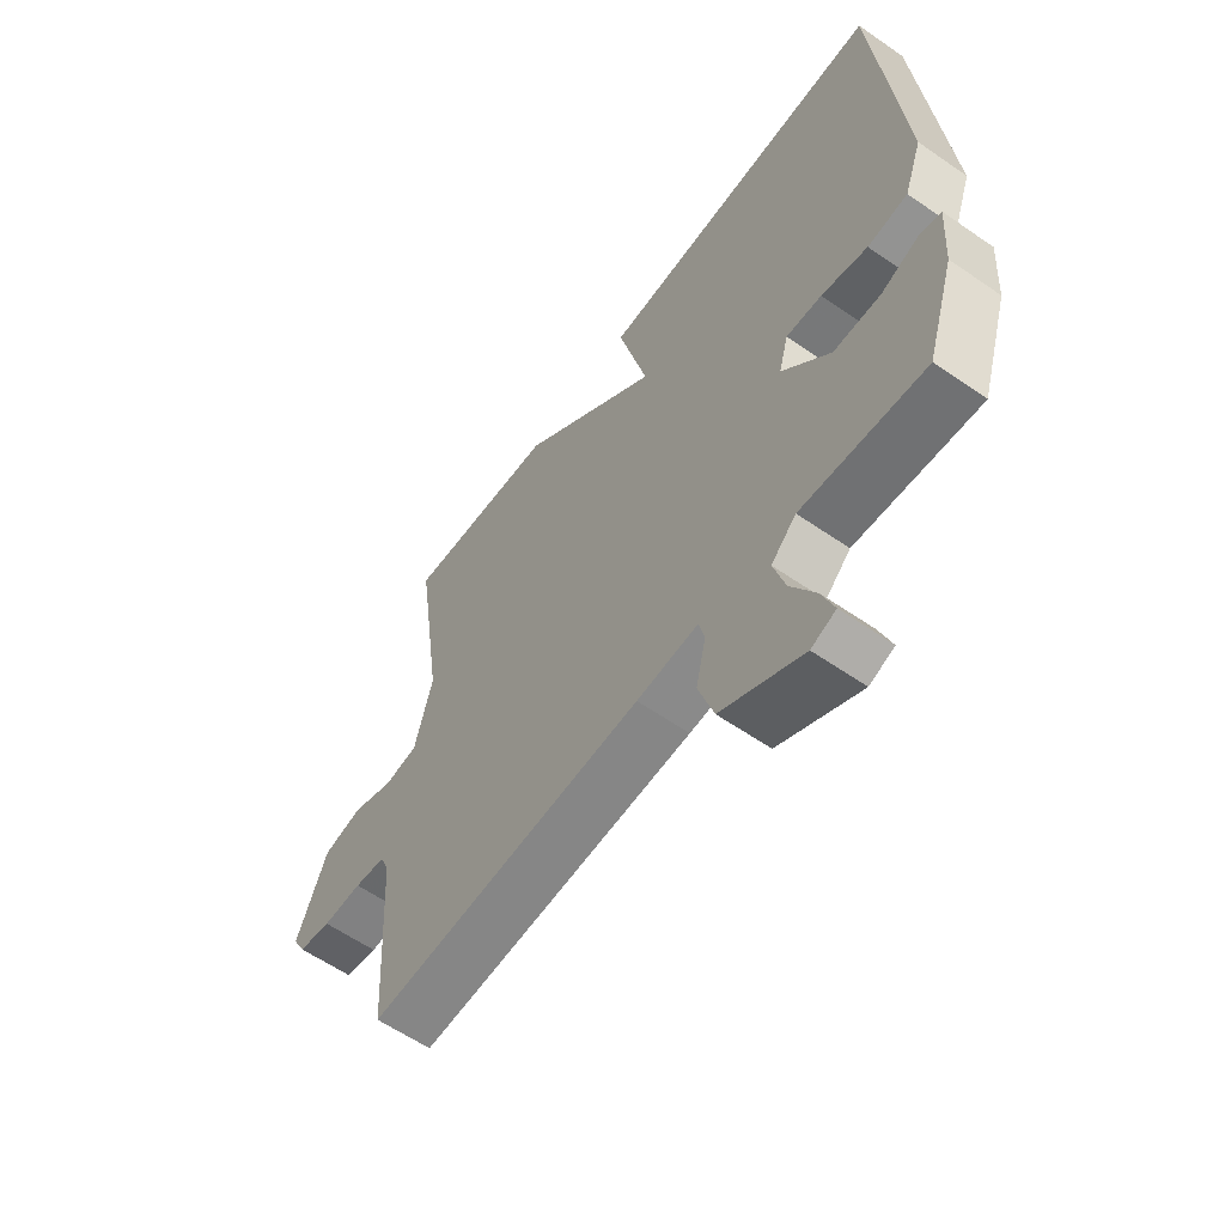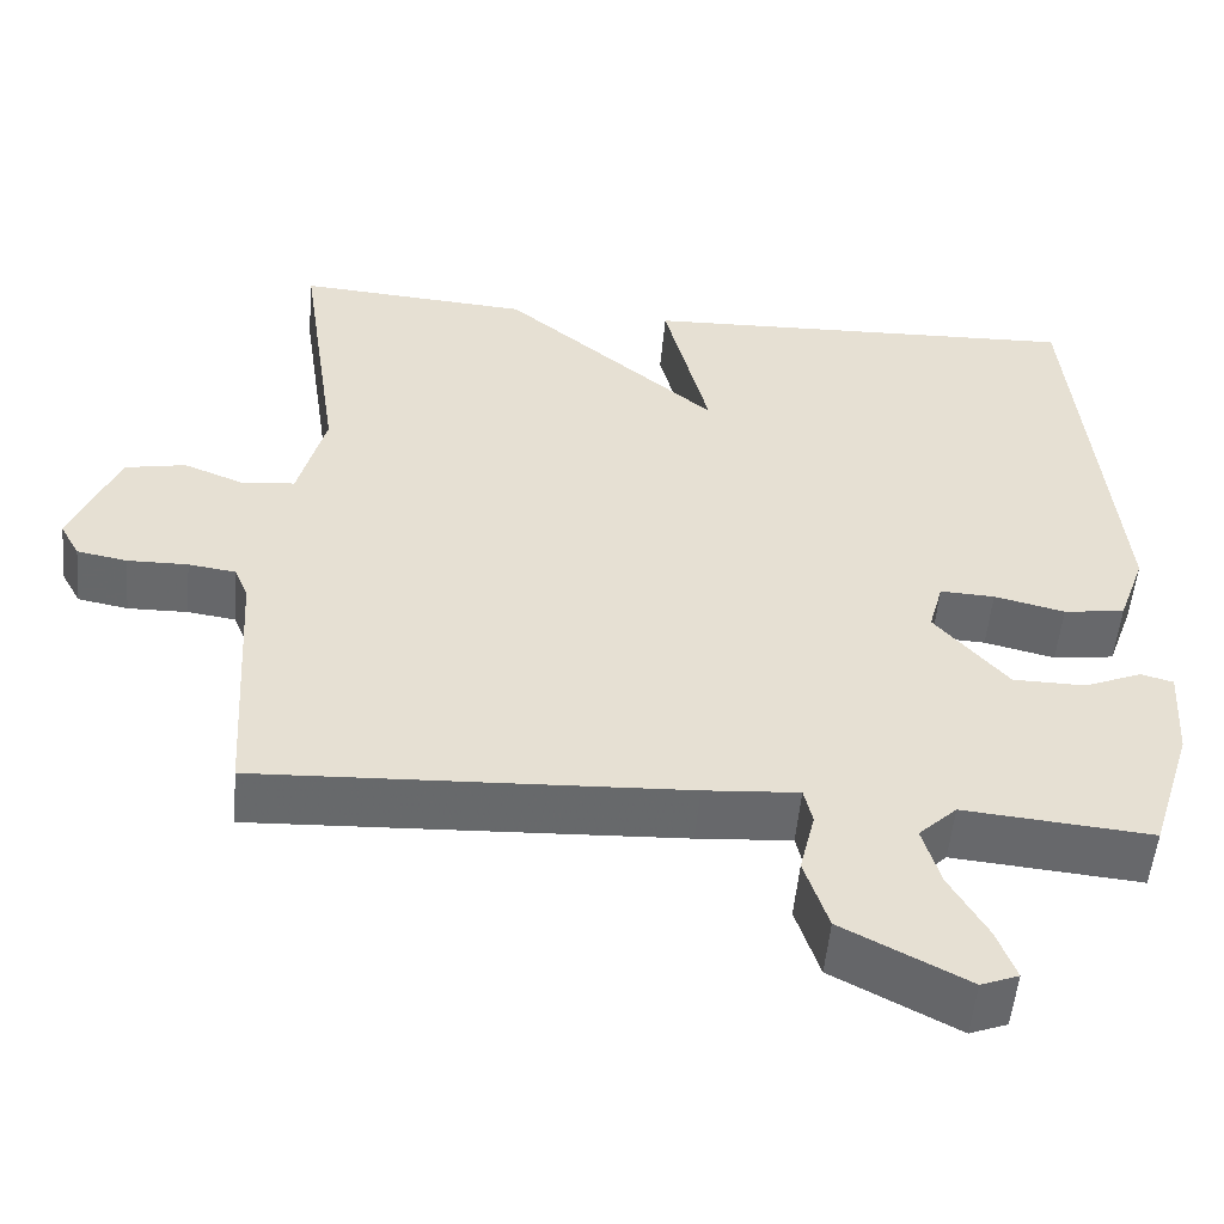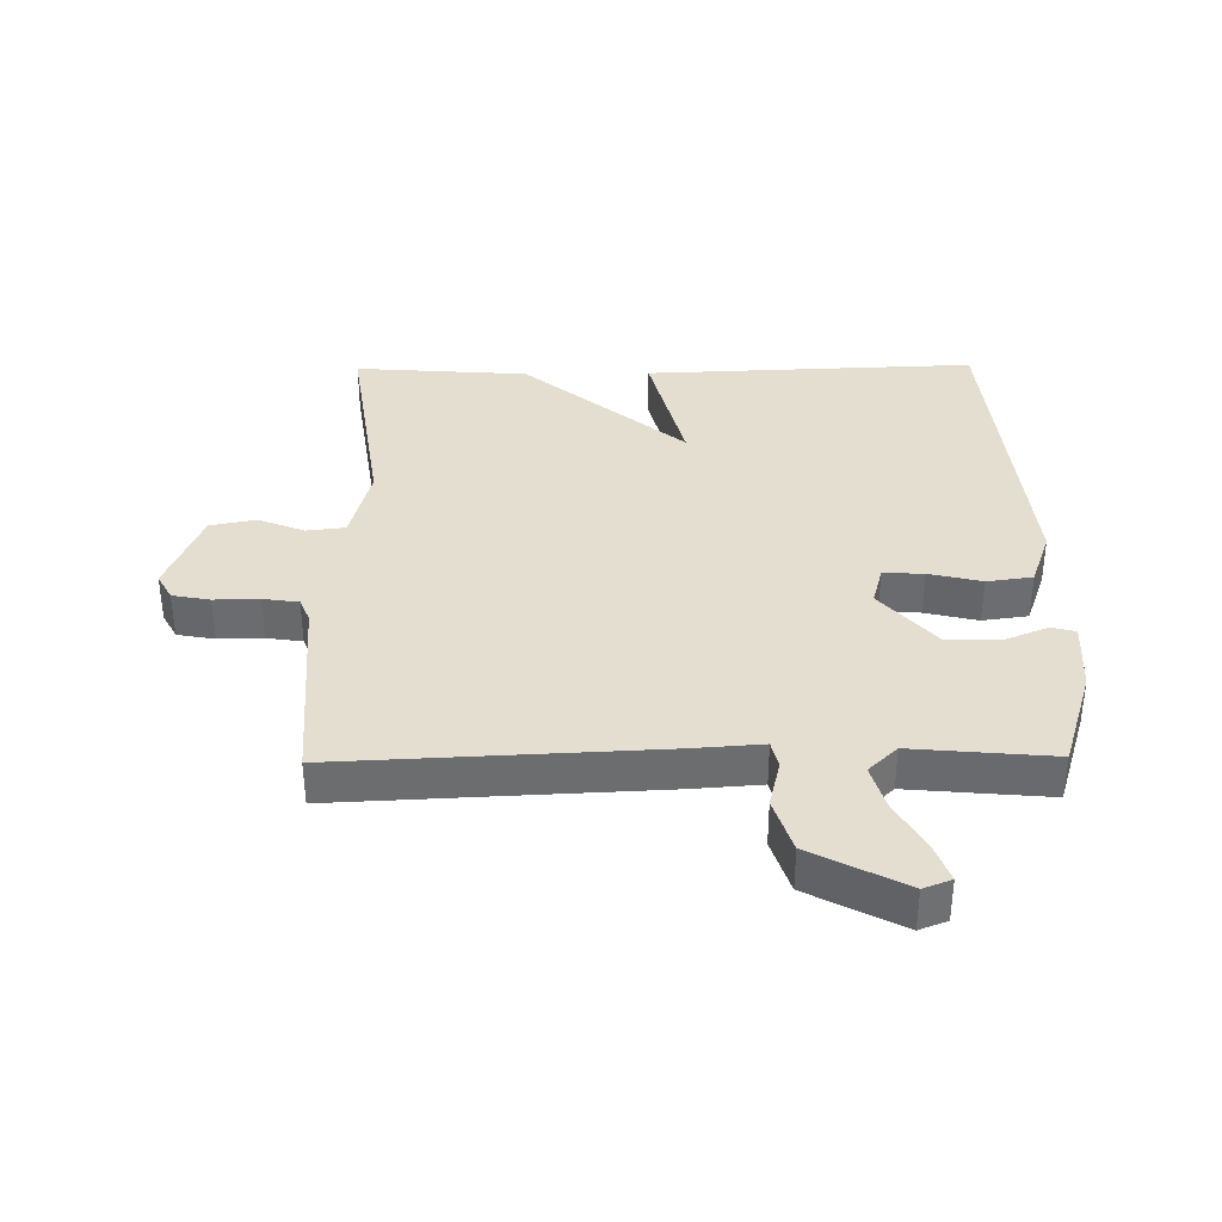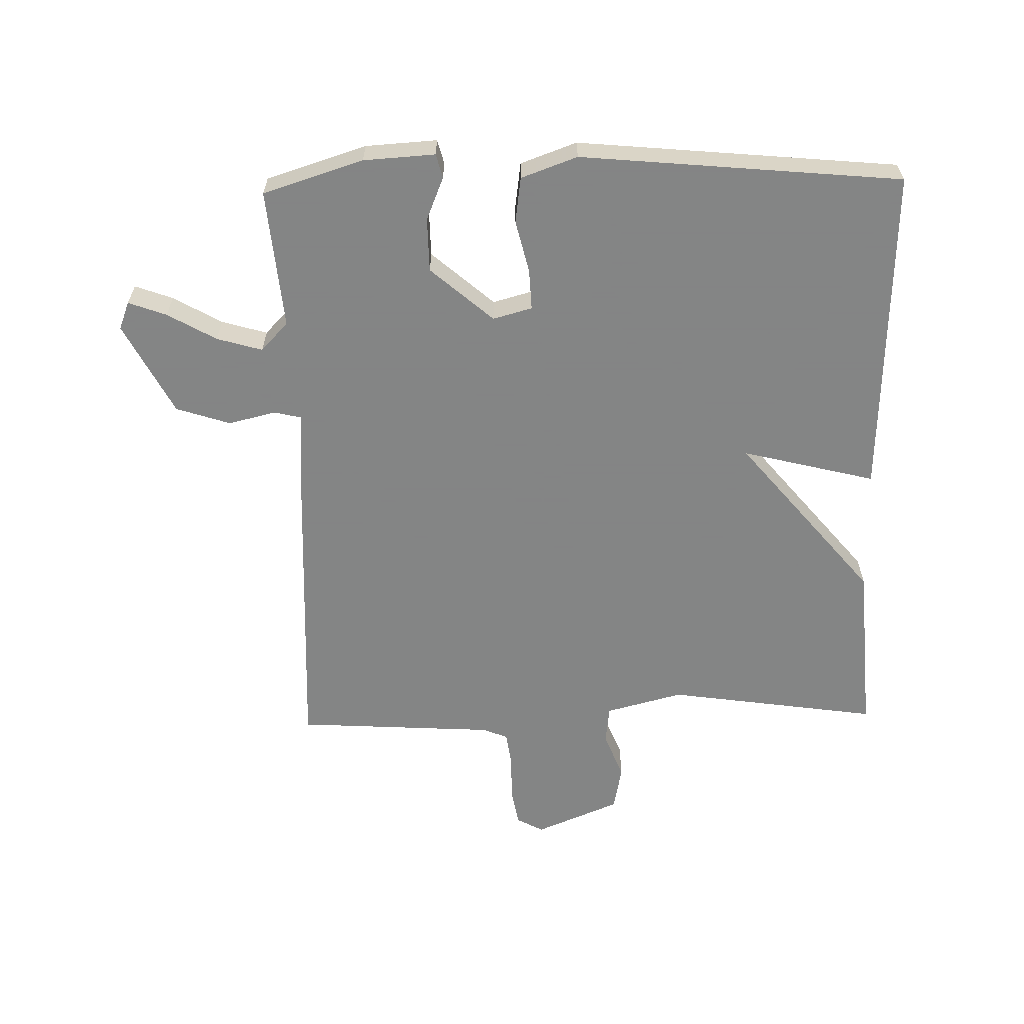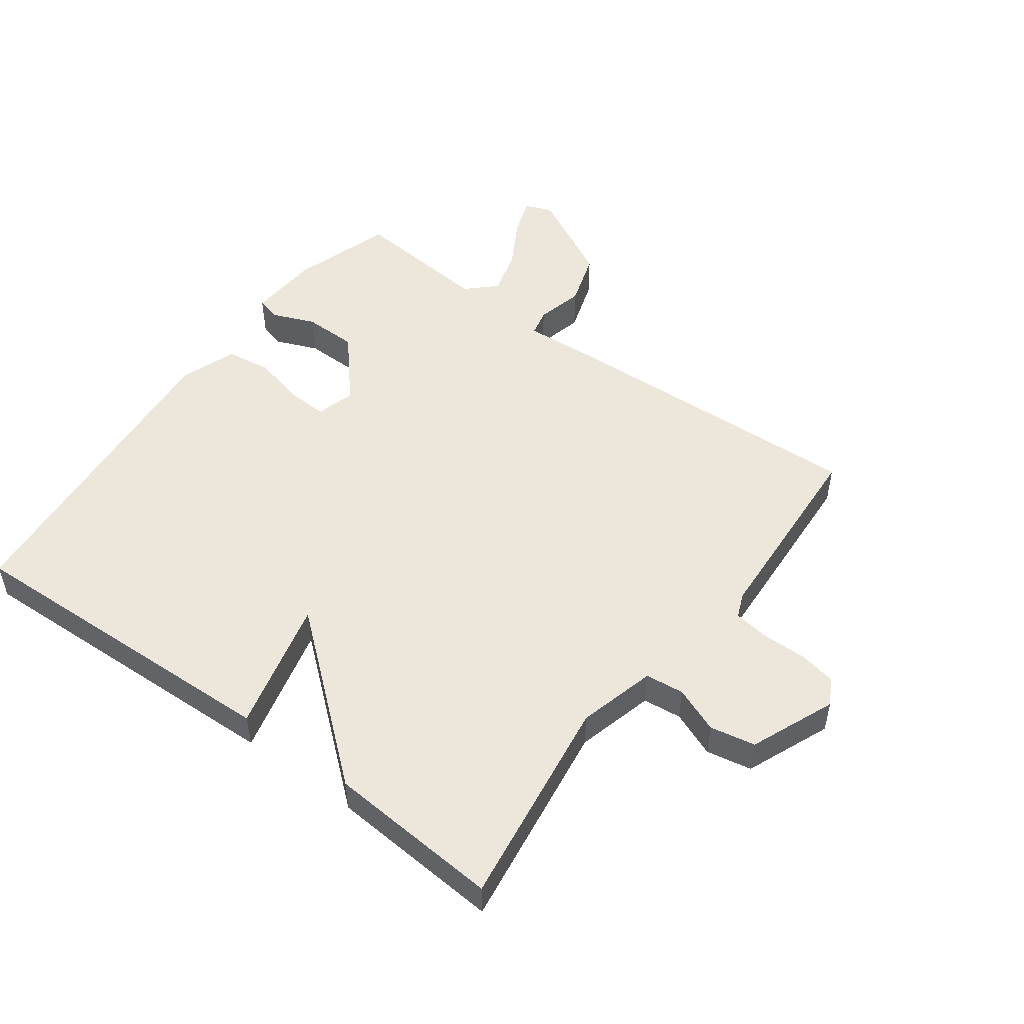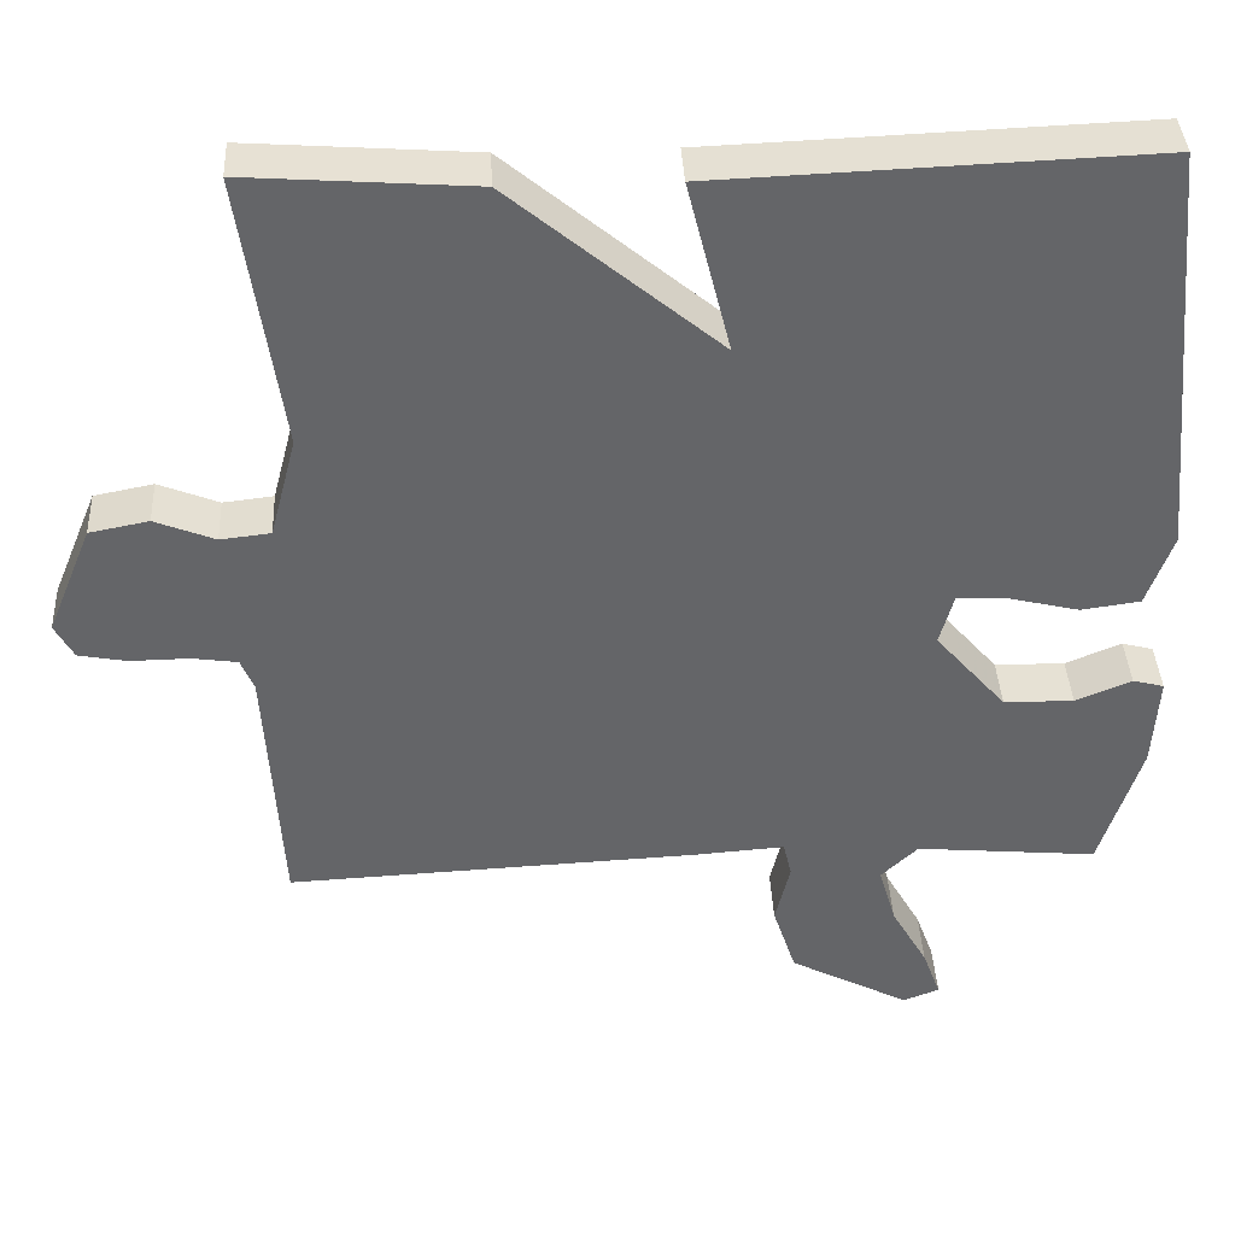
<metadata>
{"format":"obj","ext":"obj","renderer":"f3d","projection":"perspective","resolution":1024,"background":"white","views":[{"elev":-59.8,"azim":-125.4,"up":"+Z"},{"elev":-52.6,"azim":174.9,"up":"+Z"},{"elev":36.4,"azim":179.3,"up":"+Y"},{"elev":-61.6,"azim":-88.7,"up":"+Y"},{"elev":50.7,"azim":36.5,"up":"+Y"},{"elev":38.8,"azim":177.1,"up":"+Z"}]}
</metadata>
<code>
v 0.5 0.07 0.5
v 0.451 0.07 0.164
v 0.483 0.07 0.041
v 0.544 0.07 0.034
v 0.617 0.07 0.063
v 0.689 0.07 0.049
v 0.744 0.07 -0.085
v 0.721 0.07 -0.127
v 0.662 0.07 -0.138
v 0.591 0.07 -0.137
v 0.535 0.07 -0.145
v 0.519 0.07 -0.184
v 0.5 0.07 -0.5
v 0 0.07 -0.477
v -0.111 0.07 -0.469
v -0.121 0.07 -0.512
v -0.103 0.07 -0.587
v -0.131 0.07 -0.673
v -0.277 0.07 -0.749
v -0.321 0.07 -0.732
v -0.299 0.07 -0.672
v -0.255 0.07 -0.595
v -0.234 0.07 -0.523
v -0.279 0.07 -0.48
v -0.5 0.07 -0.5
v -0.55 0.07 -0.341
v -0.557 0.07 -0.228
v -0.519 0.07 -0.218
v -0.451 0.07 -0.246
v -0.366 0.07 -0.245
v -0.28 0.07 -0.146
v -0.297 0.07 -0.084
v -0.361 0.07 -0.087
v -0.444 0.07 -0.107
v -0.516 0.07 -0.097
v -0.548 0.07 -0.008
v -0.5 0.07 0.5
v 0.025 0.07 0.48
v -0.028 0.07 0.269
v 0.225 0.07 0.48
v 0.5 0 0.5
v 0.451 0 0.164
v 0.483 0 0.041
v 0.544 0 0.034
v 0.617 0 0.063
v 0.689 0 0.049
v 0.744 0 -0.085
v 0.721 0 -0.127
v 0.662 0 -0.138
v 0.591 0 -0.137
v 0.535 0 -0.145
v 0.519 0 -0.184
v 0.5 0 -0.5
v 0 0 -0.477
v -0.111 0 -0.469
v -0.121 0 -0.512
v -0.103 0 -0.587
v -0.131 0 -0.673
v -0.277 0 -0.749
v -0.321 0 -0.732
v -0.299 0 -0.672
v -0.255 0 -0.595
v -0.234 0 -0.523
v -0.279 0 -0.48
v -0.5 0 -0.5
v -0.55 0 -0.341
v -0.557 0 -0.228
v -0.519 0 -0.218
v -0.451 0 -0.246
v -0.366 0 -0.245
v -0.28 0 -0.146
v -0.297 0 -0.084
v -0.361 0 -0.087
v -0.444 0 -0.107
v -0.516 0 -0.097
v -0.548 0 -0.008
v -0.5 0 0.5
v 0.025 0 0.48
v -0.028 0 0.269
v 0.225 0 0.48
f 39 40 1 2
f 37 38 39
f 36 37 39
f 35 36 39
f 34 35 39
f 33 34 39
f 39 2 3
f 33 39 3
f 32 33 3
f 31 32 3 4
f 30 31 4
f 27 28 29
f 26 27 29
f 25 26 29
f 24 25 29
f 23 24 29 30
f 20 21 22
f 19 20 22
f 18 19 22
f 17 18 22
f 16 17 22
f 15 16 22 23
f 12 13 14 15
f 23 30 4
f 15 23 4
f 12 15 4
f 11 12 4
f 8 9 10
f 7 8 10
f 7 10 11
f 6 7 11
f 5 6 11
f 4 5 11
f 42 41 80 79
f 79 78 77
f 79 77 76
f 79 76 75
f 79 75 74
f 79 74 73
f 43 42 79
f 43 79 73
f 43 73 72
f 44 43 72 71
f 44 71 70
f 69 68 67
f 69 67 66
f 69 66 65
f 69 65 64
f 70 69 64 63
f 62 61 60
f 62 60 59
f 62 59 58
f 62 58 57
f 62 57 56
f 63 62 56 55
f 55 54 53 52
f 44 70 63
f 44 63 55
f 44 55 52
f 44 52 51
f 50 49 48
f 50 48 47
f 51 50 47
f 51 47 46
f 51 46 45
f 51 45 44
f 1 41 42 2
f 2 42 43 3
f 3 43 44 4
f 4 44 45 5
f 5 45 46 6
f 6 46 47 7
f 7 47 48 8
f 8 48 49 9
f 9 49 50 10
f 10 50 51 11
f 11 51 52 12
f 12 52 53 13
f 13 53 54 14
f 14 54 55 15
f 15 55 56 16
f 16 56 57 17
f 17 57 58 18
f 18 58 59 19
f 19 59 60 20
f 20 60 61 21
f 21 61 62 22
f 22 62 63 23
f 23 63 64 24
f 24 64 65 25
f 25 65 66 26
f 26 66 67 27
f 27 67 68 28
f 28 68 69 29
f 29 69 70 30
f 30 70 71 31
f 31 71 72 32
f 32 72 73 33
f 33 73 74 34
f 34 74 75 35
f 35 75 76 36
f 36 76 77 37
f 37 77 78 38
f 38 78 79 39
f 39 79 80 40
f 40 80 41 1

</code>
